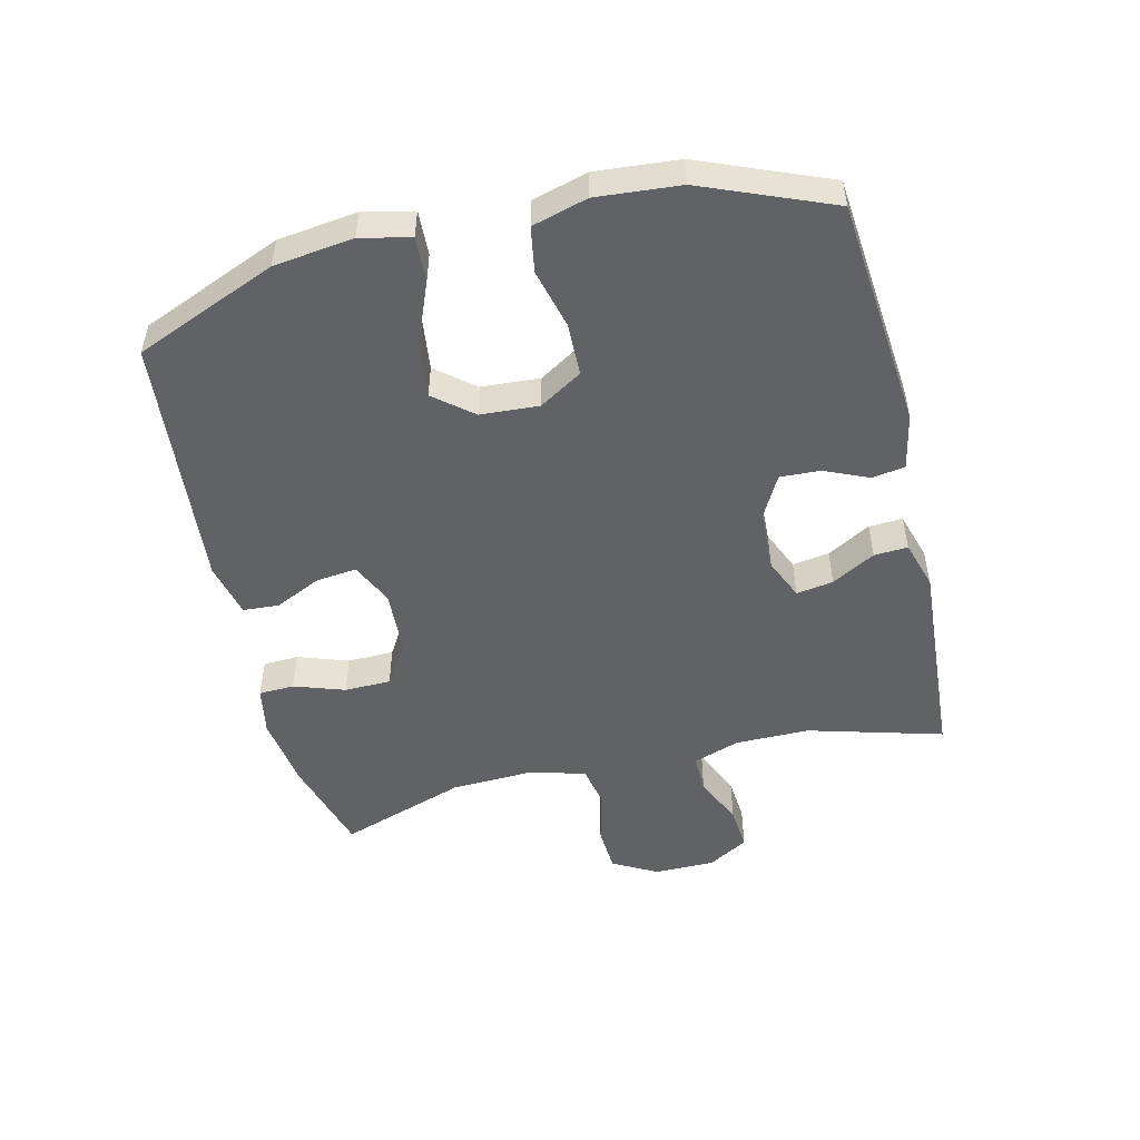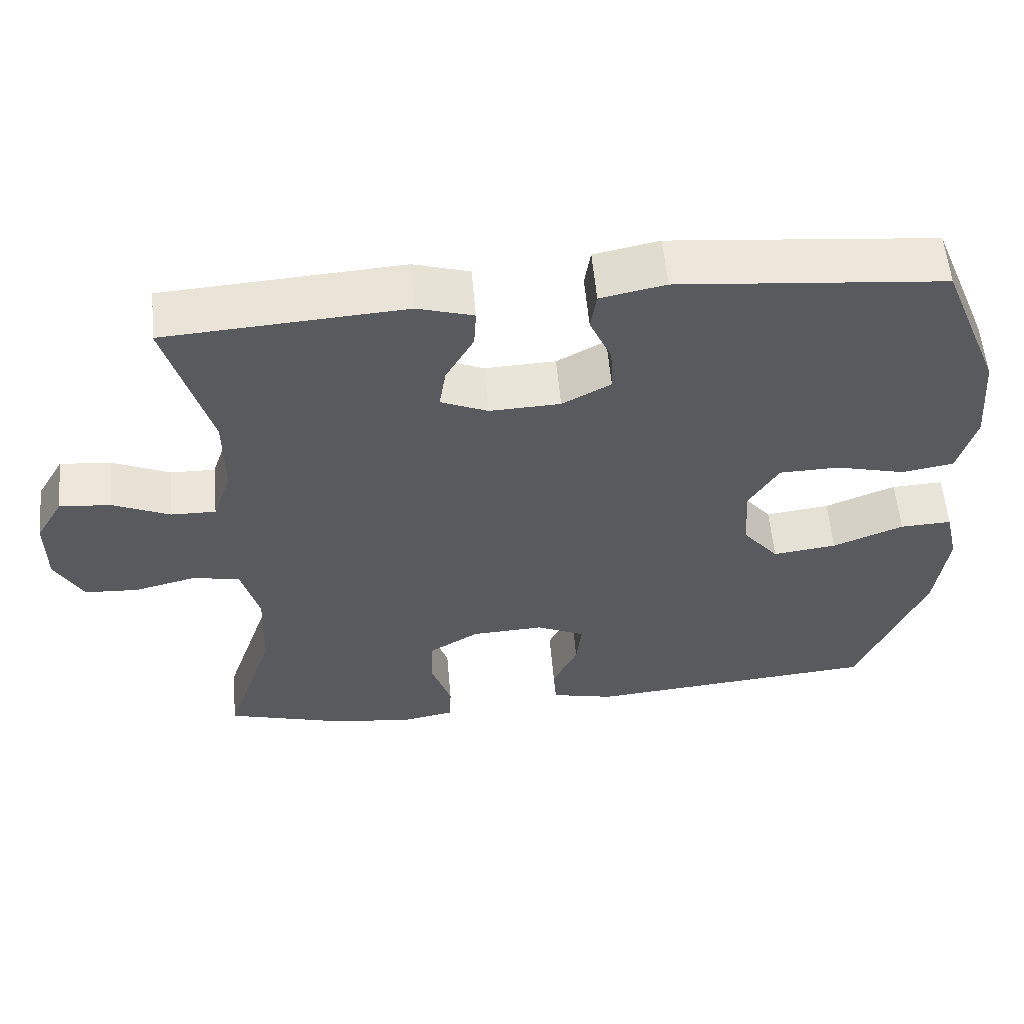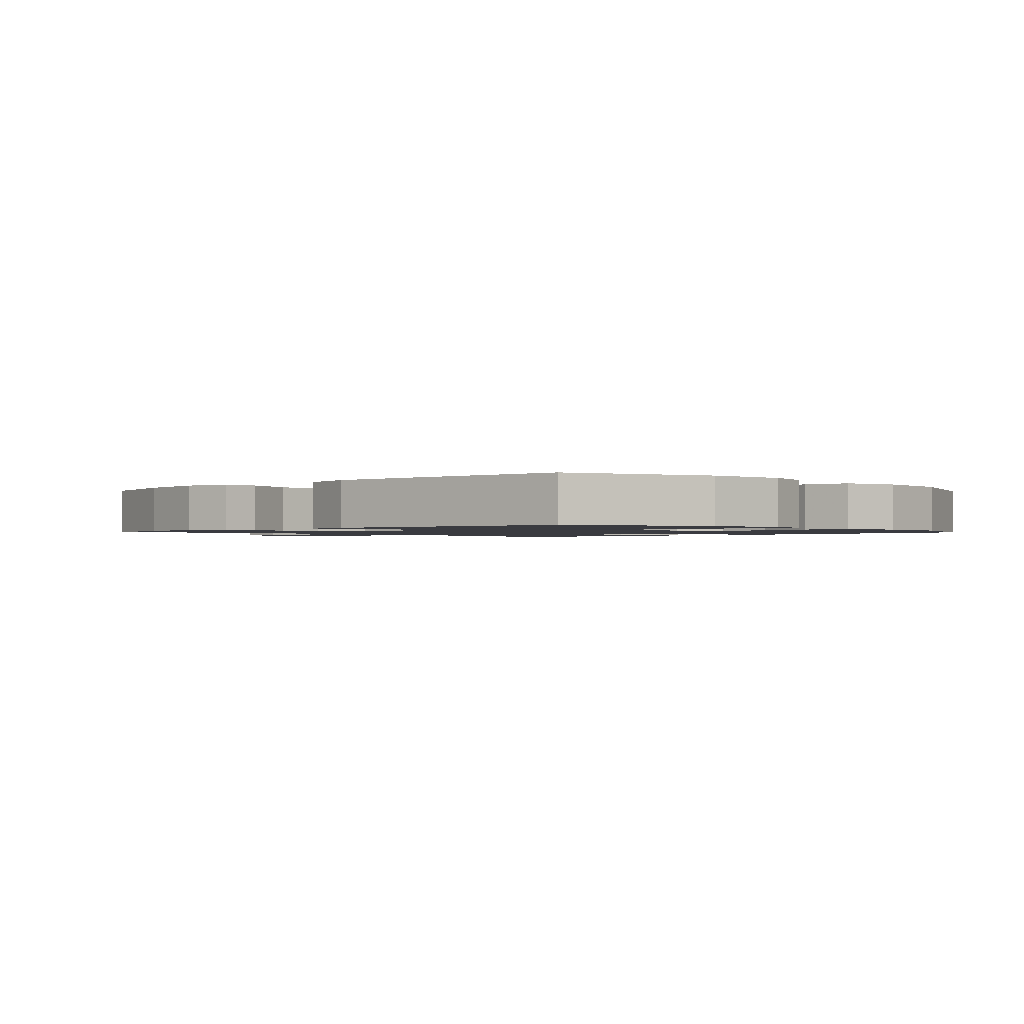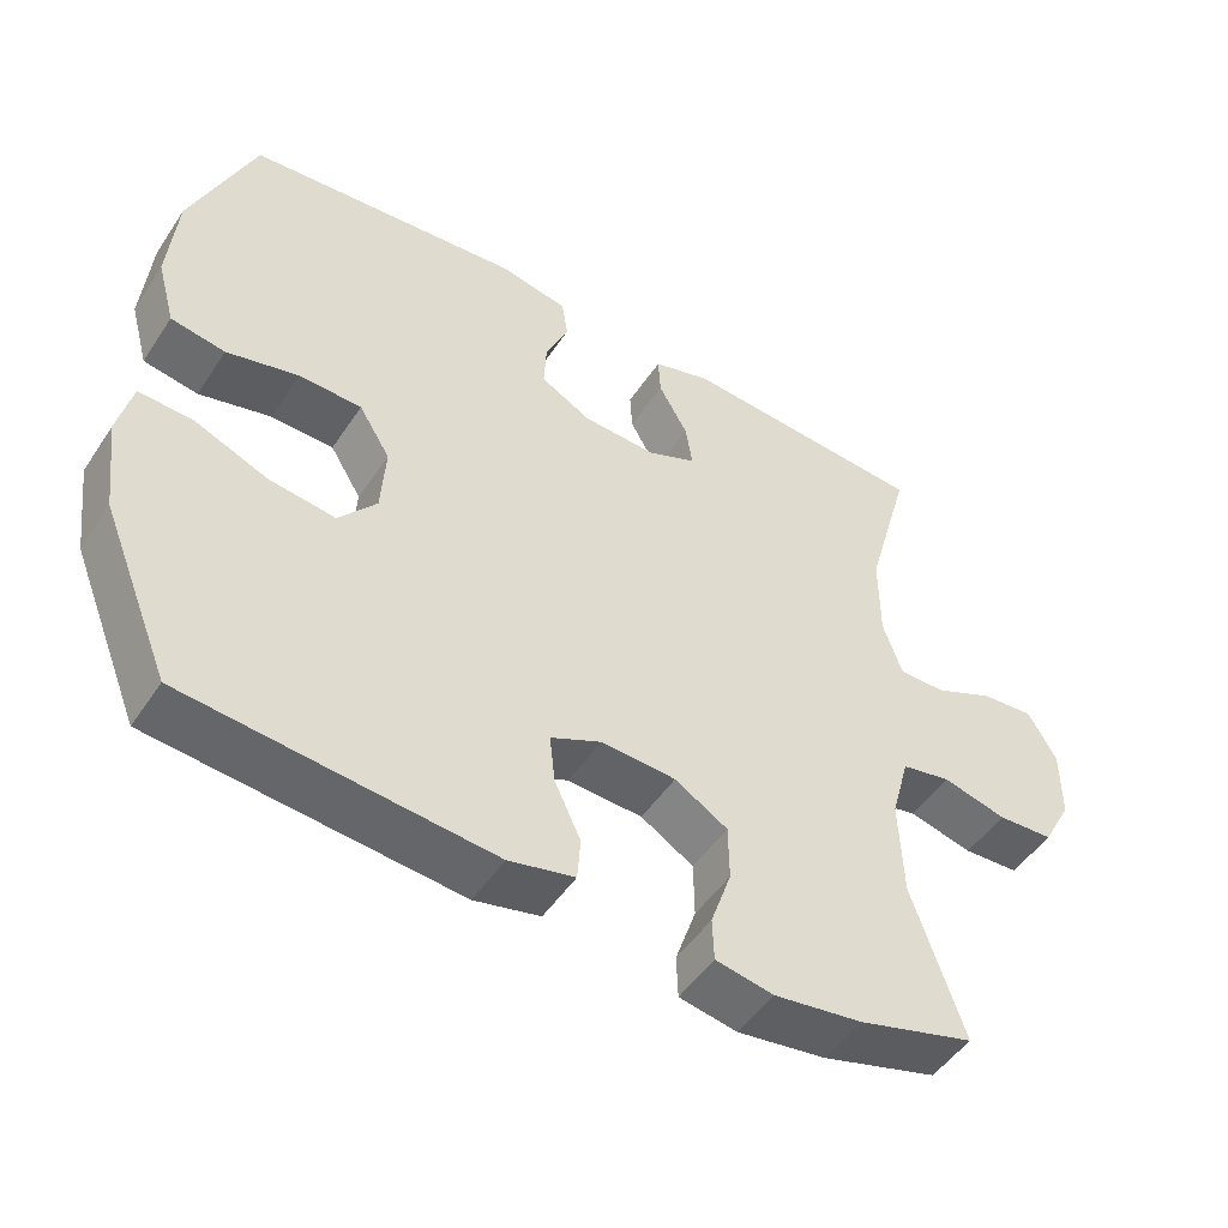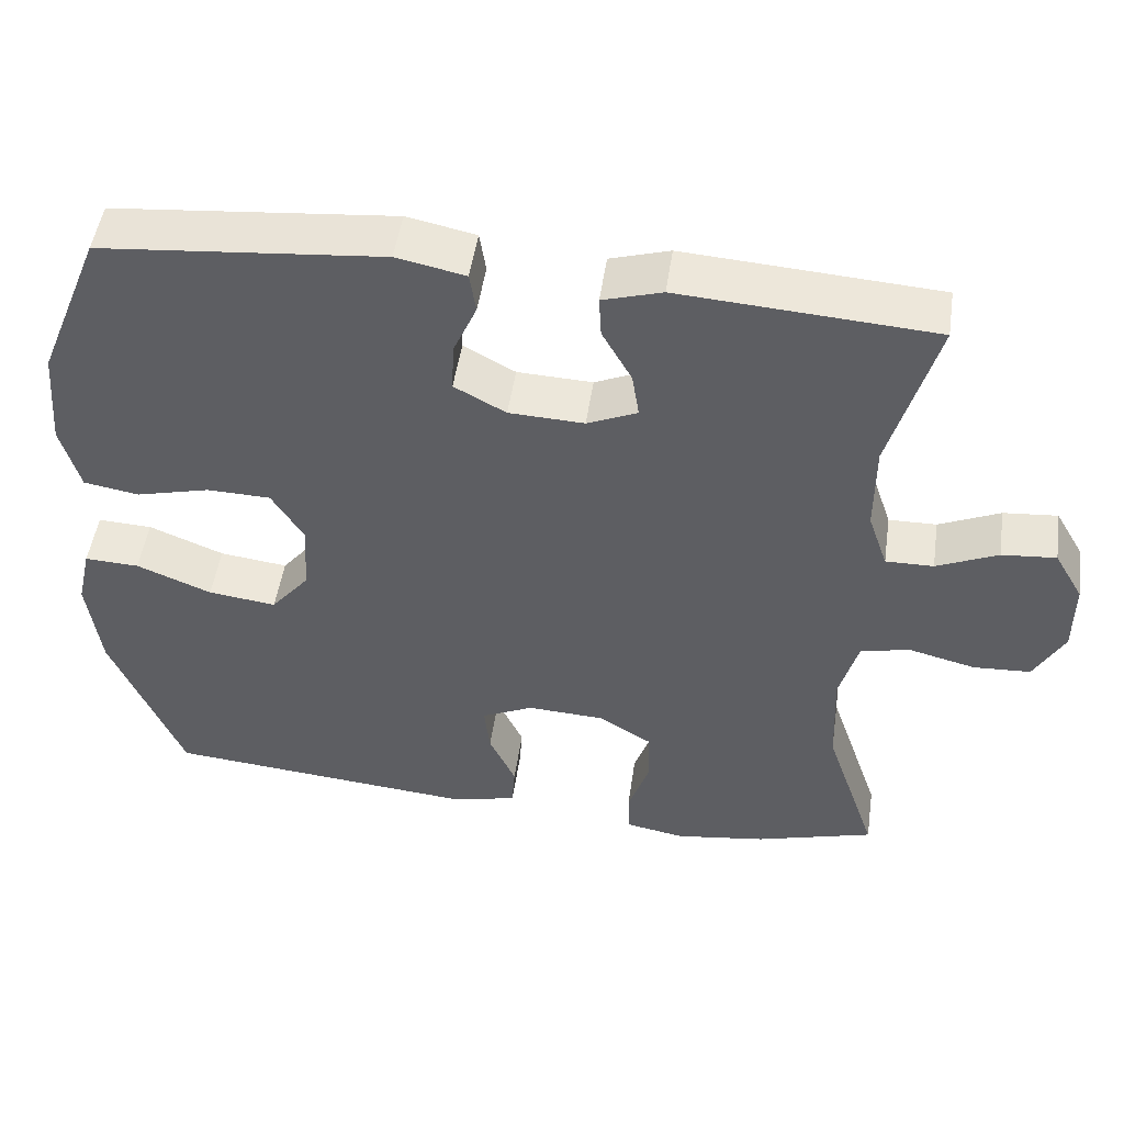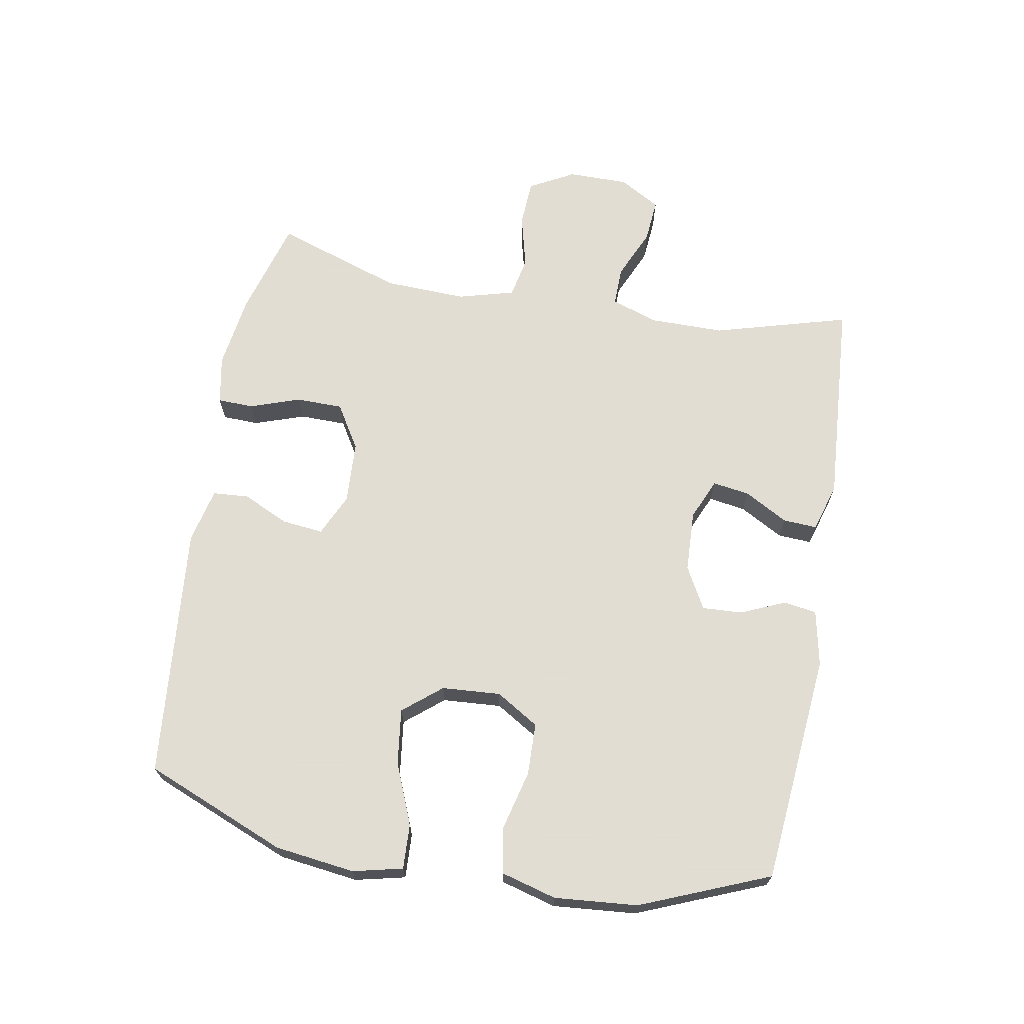
<metadata>
{"format":"obj","ext":"obj","renderer":"f3d","projection":"perspective","resolution":1024,"background":"white","views":[{"elev":-50.6,"azim":-76.5,"up":"+Y"},{"elev":57.3,"azim":174.9,"up":"+Z"},{"elev":-1.4,"azim":-136.2,"up":"+Y"},{"elev":-49.6,"azim":-32.4,"up":"+Z"},{"elev":49.7,"azim":8.3,"up":"+Z"},{"elev":68.1,"azim":-80.0,"up":"+Y"}]}
</metadata>
<code>
v -0.5 0.07 -0.5
v -0.591 0.07 -0.278
v -0.607 0.07 -0.153
v -0.589 0.07 -0.075
v -0.519 0.07 -0.078
v -0.423 0.07 -0.117
v -0.336 0.07 -0.128
v -0.287 0.07 -0.068
v -0.281 0.07 0.024
v -0.322 0.07 0.091
v -0.404 0.07 0.093
v -0.498 0.07 0.069
v -0.569 0.07 0.081
v -0.593 0.07 0.168
v -0.582 0.07 0.298
v -0.5 0.07 0.5
v -0.139 0.07 0.534
v -0.051 0.07 0.516
v -0.043 0.07 0.464
v -0.073 0.07 0.395
v -0.076 0.07 0.332
v -0.01 0.07 0.296
v 0.086 0.07 0.292
v 0.15 0.07 0.32
v 0.141 0.07 0.378
v 0.103 0.07 0.446
v 0.1 0.07 0.499
v 0.176 0.07 0.522
v 0.5 0.07 0.5
v 0.441 0.07 0.289
v 0.441 0.07 0.172
v 0.466 0.07 0.099
v 0.527 0.07 0.1
v 0.605 0.07 0.135
v 0.674 0.07 0.141
v 0.711 0.07 0.077
v 0.711 0.07 -0.018
v 0.673 0.07 -0.088
v 0.6 0.07 -0.092
v 0.516 0.07 -0.071
v 0.452 0.07 -0.084
v 0.428 0.07 -0.172
v 0.433 0.07 -0.301
v 0.5 0.07 -0.5
v 0.348 0.07 -0.544
v 0.232 0.07 -0.561
v 0.156 0.07 -0.547
v 0.154 0.07 -0.491
v 0.181 0.07 -0.412
v 0.18 0.07 -0.339
v 0.111 0.07 -0.297
v 0.013 0.07 -0.292
v -0.053 0.07 -0.323
v -0.046 0.07 -0.387
v -0.012 0.07 -0.46
v -0.016 0.07 -0.516
v -0.102 0.07 -0.536
v -0.5 0 -0.5
v -0.591 0 -0.278
v -0.607 0 -0.153
v -0.589 0 -0.075
v -0.519 0 -0.078
v -0.423 0 -0.117
v -0.336 0 -0.128
v -0.287 0 -0.068
v -0.281 0 0.024
v -0.322 0 0.091
v -0.404 0 0.093
v -0.498 0 0.069
v -0.569 0 0.081
v -0.593 0 0.168
v -0.582 0 0.298
v -0.5 0 0.5
v -0.139 0 0.534
v -0.051 0 0.516
v -0.043 0 0.464
v -0.073 0 0.395
v -0.076 0 0.332
v -0.01 0 0.296
v 0.086 0 0.292
v 0.15 0 0.32
v 0.141 0 0.378
v 0.103 0 0.446
v 0.1 0 0.499
v 0.176 0 0.522
v 0.5 0 0.5
v 0.441 0 0.289
v 0.441 0 0.172
v 0.466 0 0.099
v 0.527 0 0.1
v 0.605 0 0.135
v 0.674 0 0.141
v 0.711 0 0.077
v 0.711 0 -0.018
v 0.673 0 -0.088
v 0.6 0 -0.092
v 0.516 0 -0.071
v 0.452 0 -0.084
v 0.428 0 -0.172
v 0.433 0 -0.301
v 0.5 0 -0.5
v 0.348 0 -0.544
v 0.232 0 -0.561
v 0.156 0 -0.547
v 0.154 0 -0.491
v 0.181 0 -0.412
v 0.18 0 -0.339
v 0.111 0 -0.297
v 0.013 0 -0.292
v -0.053 0 -0.323
v -0.046 0 -0.387
v -0.012 0 -0.46
v -0.016 0 -0.516
v -0.102 0 -0.536
f 54 55 56 57
f 53 54 57 1
f 52 53 1 2
f 46 47 48 49
f 46 49 50
f 43 44 45 46
f 42 43 46 50
f 41 42 50 51
f 37 38 39 40
f 37 40 41
f 36 37 41
f 33 34 35 36
f 32 33 36 41
f 31 32 41 51
f 27 28 29 30
f 25 26 27 30
f 24 25 30 31
f 23 24 31 51
f 17 18 19 20
f 17 20 21
f 16 17 21
f 15 16 21 22
f 11 12 13 14
f 10 11 14 15
f 3 4 5 6
f 52 2 3 6
f 52 6 7
f 51 52 7 8
f 23 51 8 9
f 10 15 22 23
f 9 10 23
f 114 113 112 111
f 58 114 111 110
f 59 58 110 109
f 106 105 104 103
f 107 106 103
f 103 102 101 100
f 107 103 100 99
f 108 107 99 98
f 97 96 95 94
f 98 97 94
f 98 94 93
f 93 92 91 90
f 98 93 90 89
f 108 98 89 88
f 87 86 85 84
f 87 84 83 82
f 88 87 82 81
f 108 88 81 80
f 77 76 75 74
f 78 77 74
f 78 74 73
f 79 78 73 72
f 71 70 69 68
f 72 71 68 67
f 63 62 61 60
f 63 60 59 109
f 64 63 109
f 65 64 109 108
f 66 65 108 80
f 80 79 72 67
f 80 67 66
f 1 58 59 2
f 2 59 60 3
f 3 60 61 4
f 4 61 62 5
f 5 62 63 6
f 6 63 64 7
f 7 64 65 8
f 8 65 66 9
f 9 66 67 10
f 10 67 68 11
f 11 68 69 12
f 12 69 70 13
f 13 70 71 14
f 14 71 72 15
f 15 72 73 16
f 16 73 74 17
f 17 74 75 18
f 18 75 76 19
f 19 76 77 20
f 20 77 78 21
f 21 78 79 22
f 22 79 80 23
f 23 80 81 24
f 24 81 82 25
f 25 82 83 26
f 26 83 84 27
f 27 84 85 28
f 28 85 86 29
f 29 86 87 30
f 30 87 88 31
f 31 88 89 32
f 32 89 90 33
f 33 90 91 34
f 34 91 92 35
f 35 92 93 36
f 36 93 94 37
f 37 94 95 38
f 38 95 96 39
f 39 96 97 40
f 40 97 98 41
f 41 98 99 42
f 42 99 100 43
f 43 100 101 44
f 44 101 102 45
f 45 102 103 46
f 46 103 104 47
f 47 104 105 48
f 48 105 106 49
f 49 106 107 50
f 50 107 108 51
f 51 108 109 52
f 52 109 110 53
f 53 110 111 54
f 54 111 112 55
f 55 112 113 56
f 56 113 114 57
f 57 114 58 1

</code>
